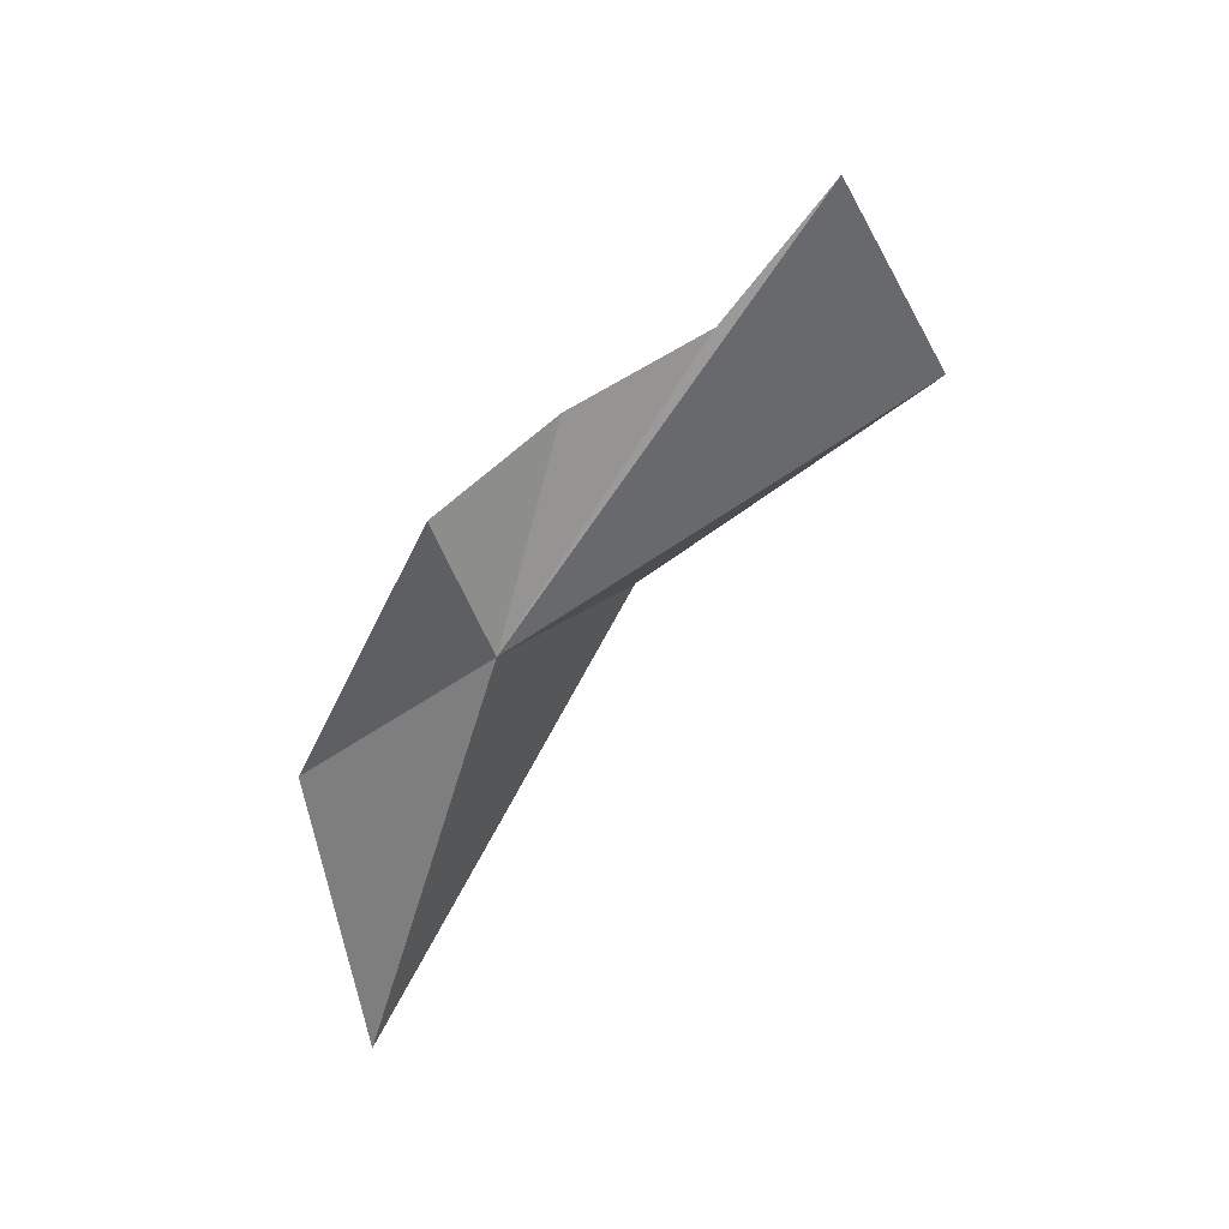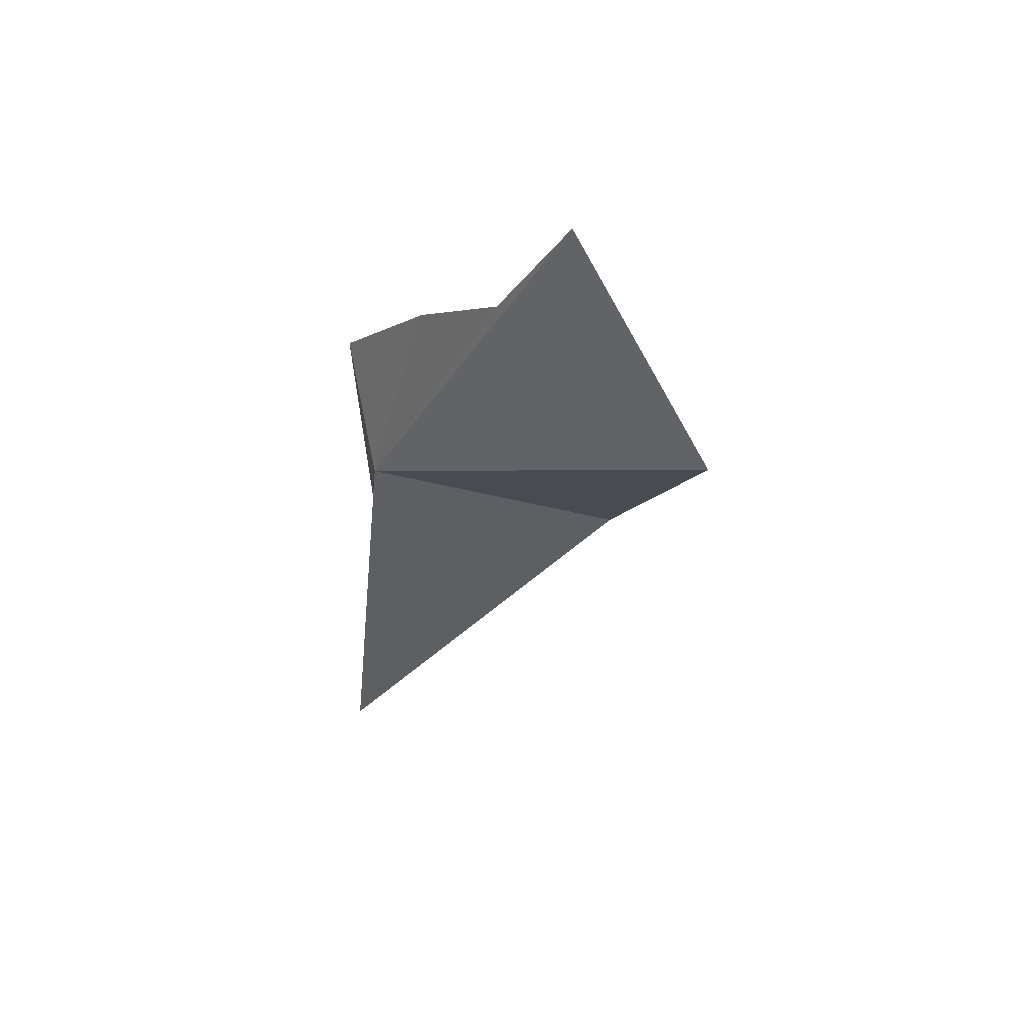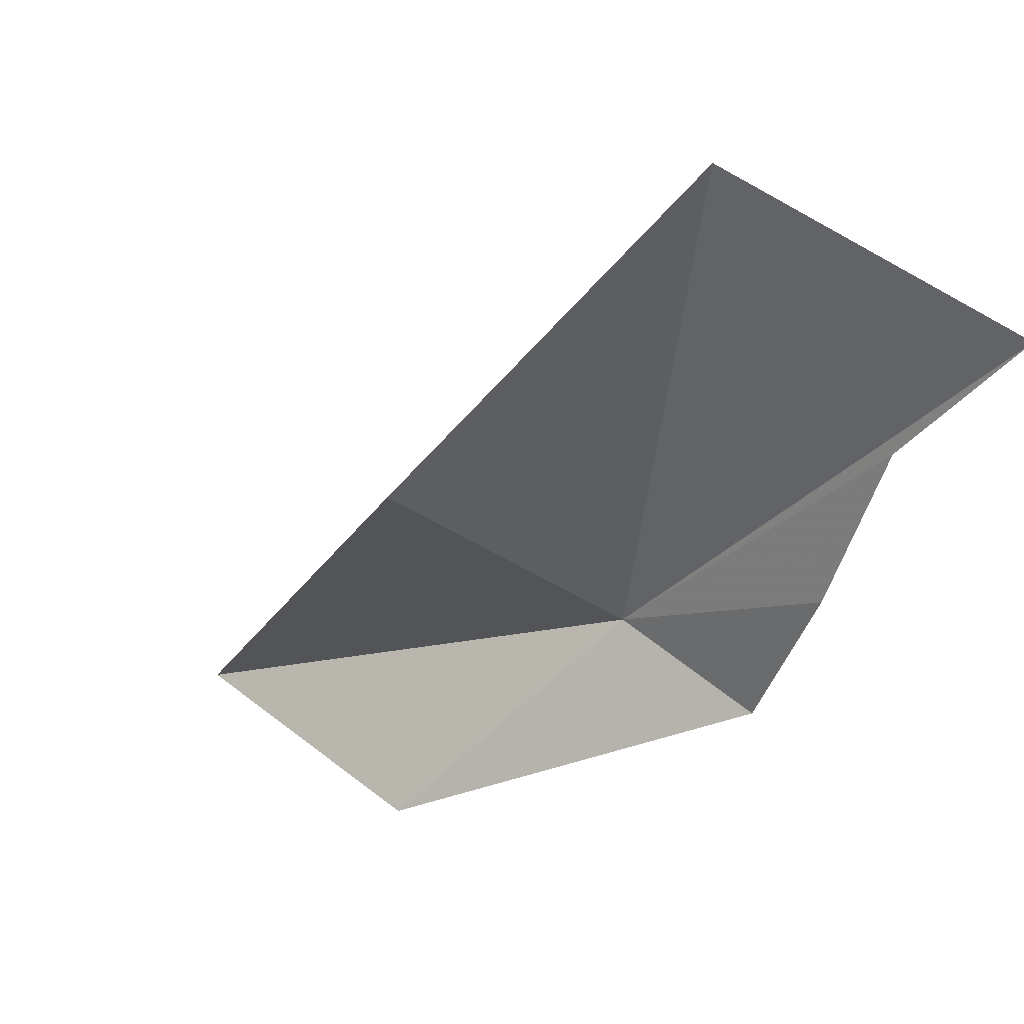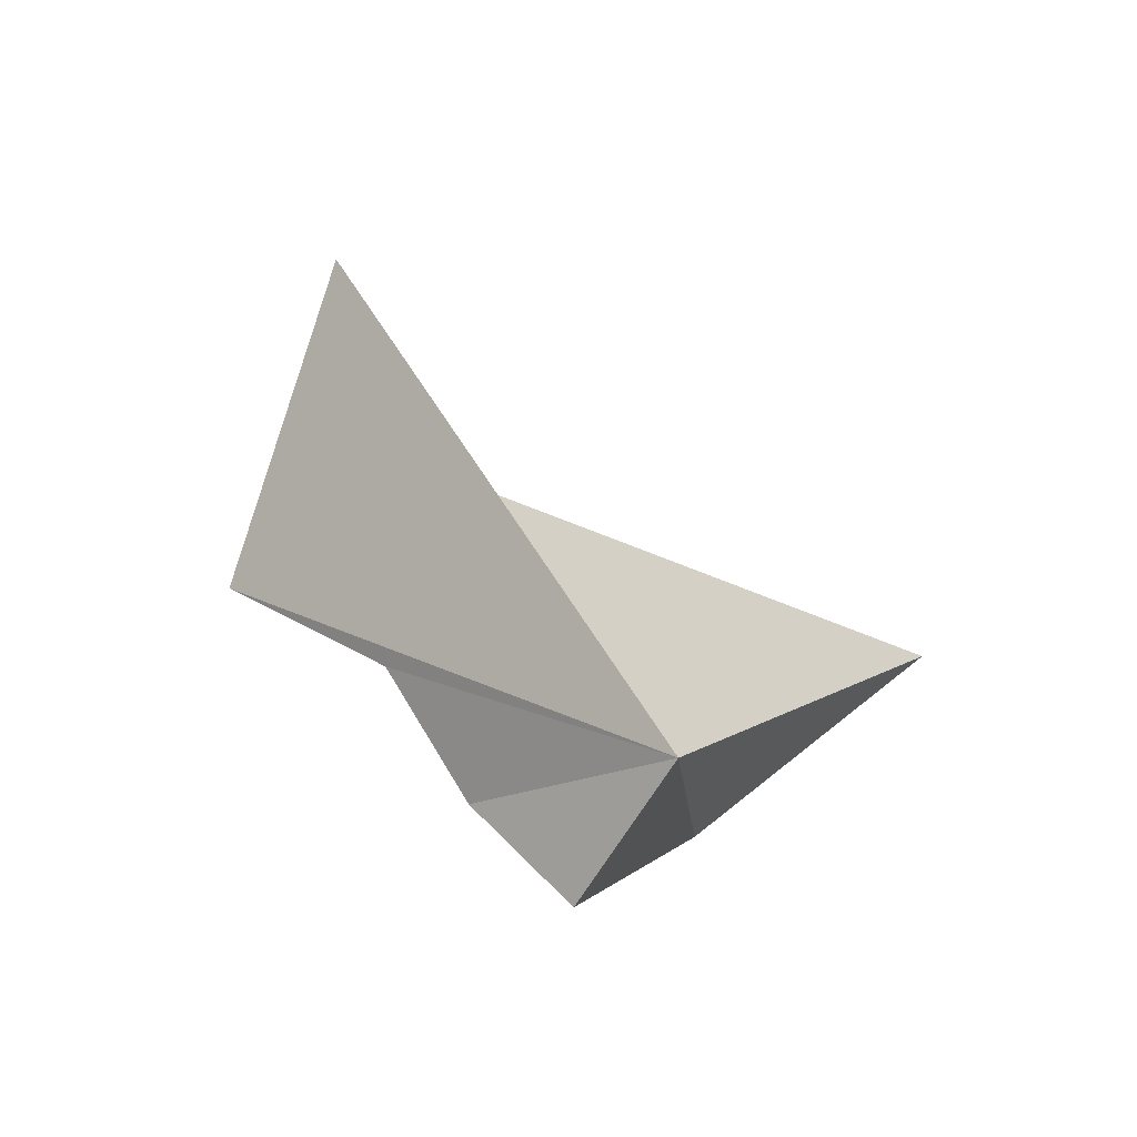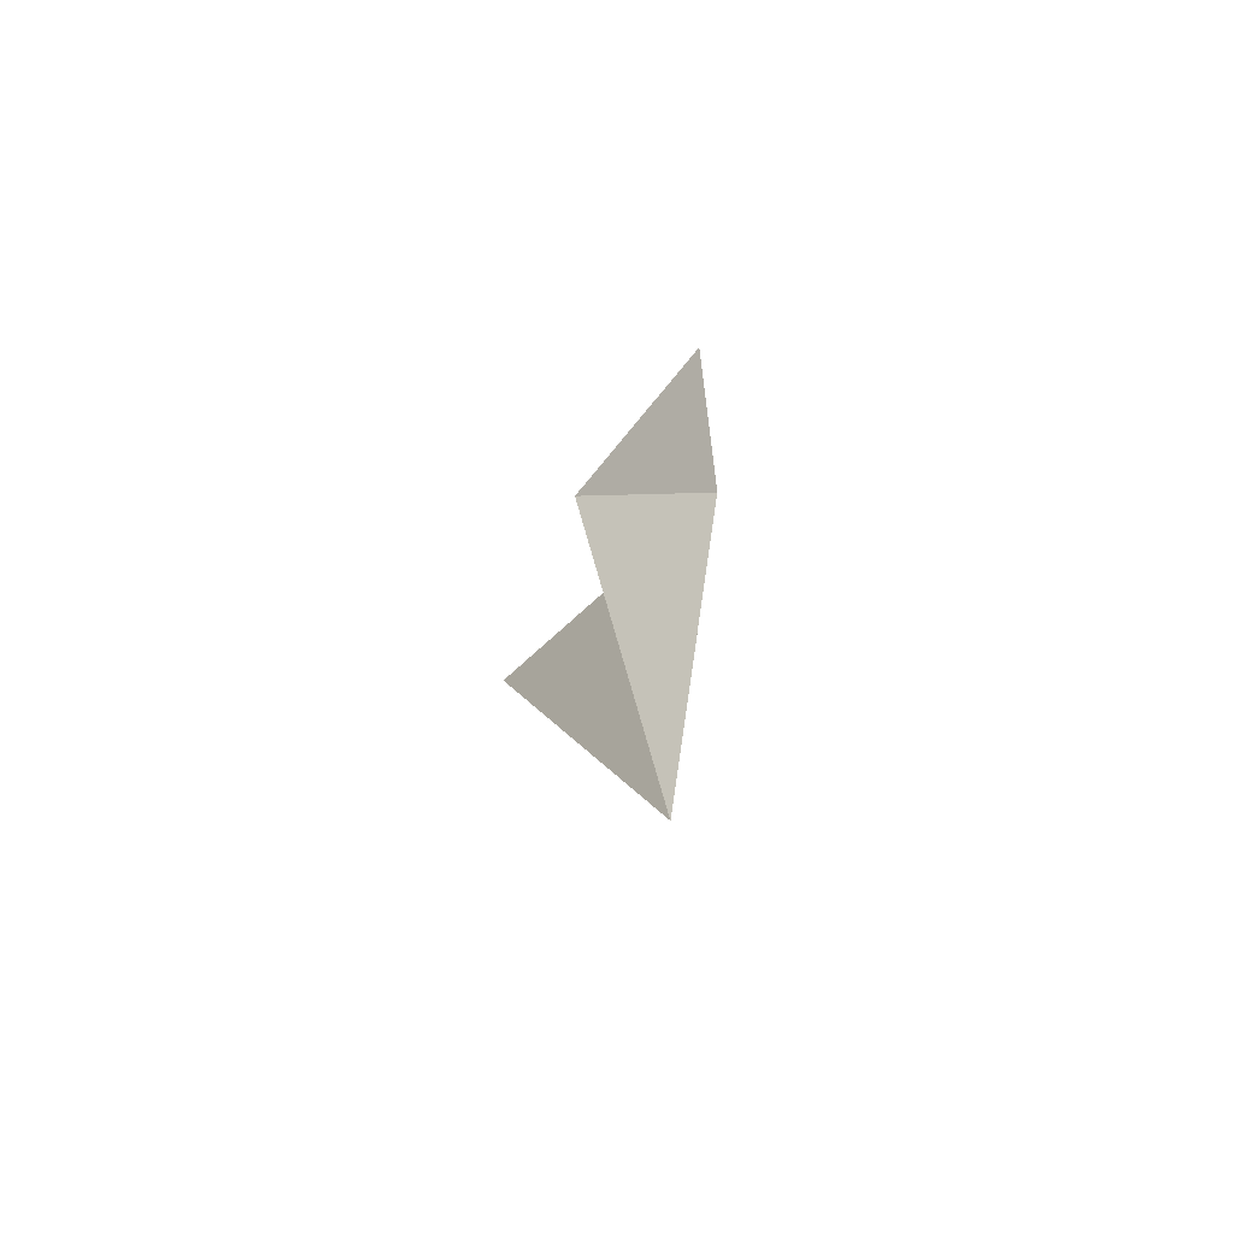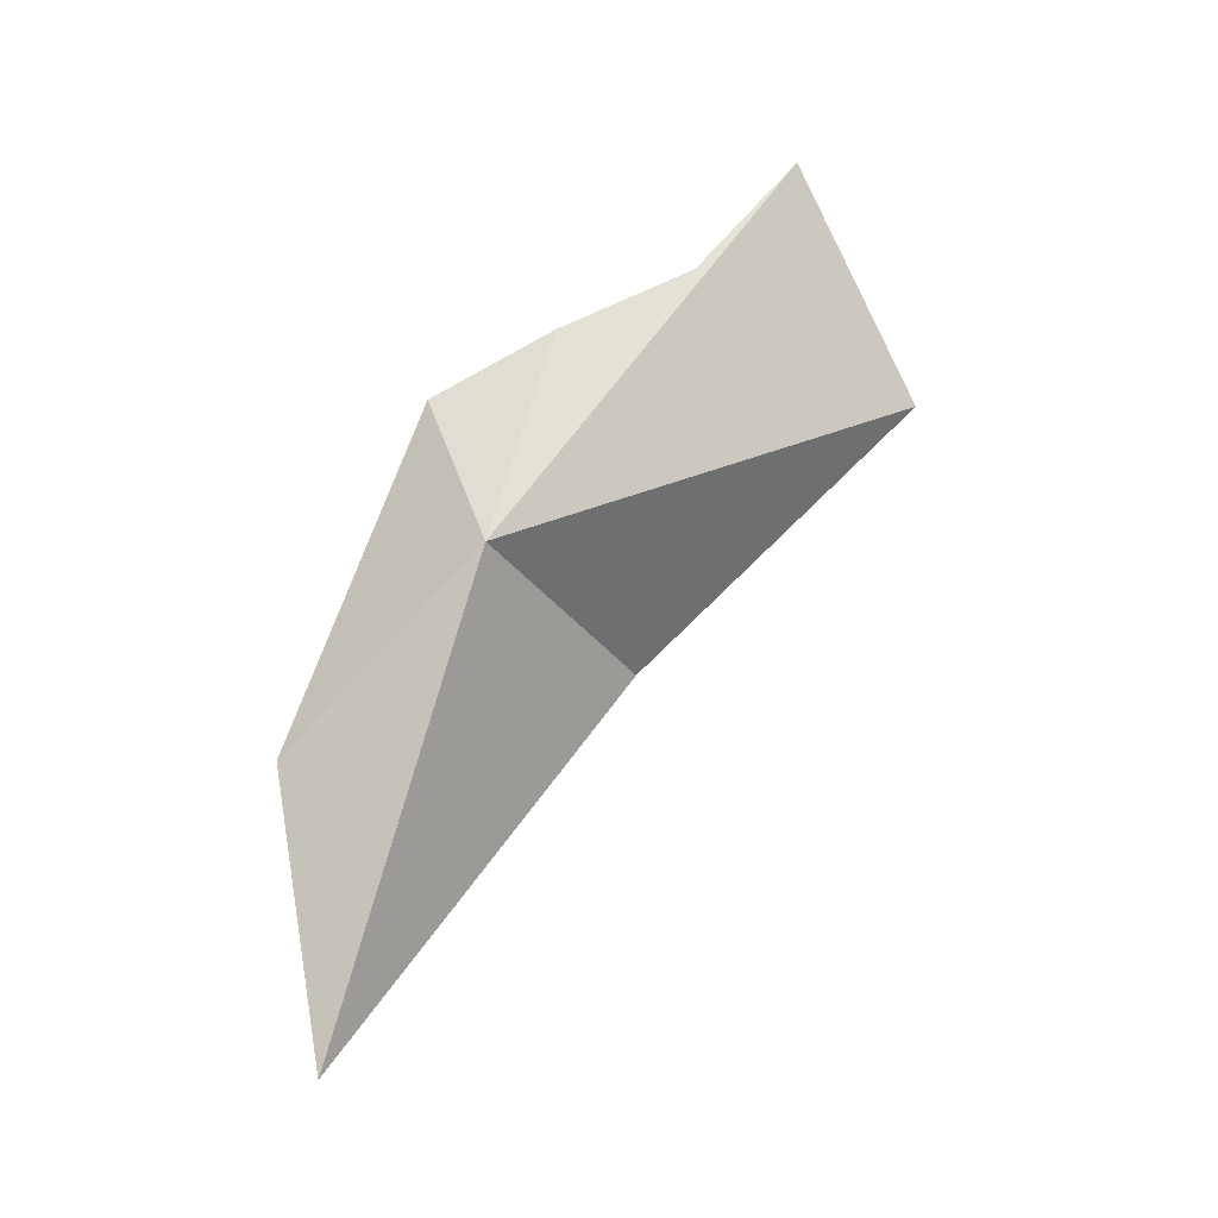
<metadata>
{"format":"obj","ext":"obj","renderer":"f3d","projection":"perspective","resolution":1024,"background":"white","views":[{"elev":31.4,"azim":86.2,"up":"+Z"},{"elev":35.2,"azim":149.4,"up":"+Z"},{"elev":13.6,"azim":-50.8,"up":"+Y"},{"elev":26.3,"azim":32.4,"up":"+Y"},{"elev":-43.1,"azim":11.2,"up":"+Z"},{"elev":-16.2,"azim":89.5,"up":"+Z"}]}
</metadata>
<code>
v -5.262 -39.31 28.71
v -5.592 -41.03 22.7
v -8.163 -37.53 27.89
v -5.695 -38.52 31.52
v -5.881 -36.85 32.4
v -7.186 -34.02 31.13
v -5.307 -40.01 30.46
v -6.379 -41.74 26.39
v -6.138 -35.54 33.97
f 1 3 2
f 1 4 5
f 1 6 3
f 1 8 7
f 1 2 8
f 1 9 6
f 1 7 4
f 1 5 9

</code>
